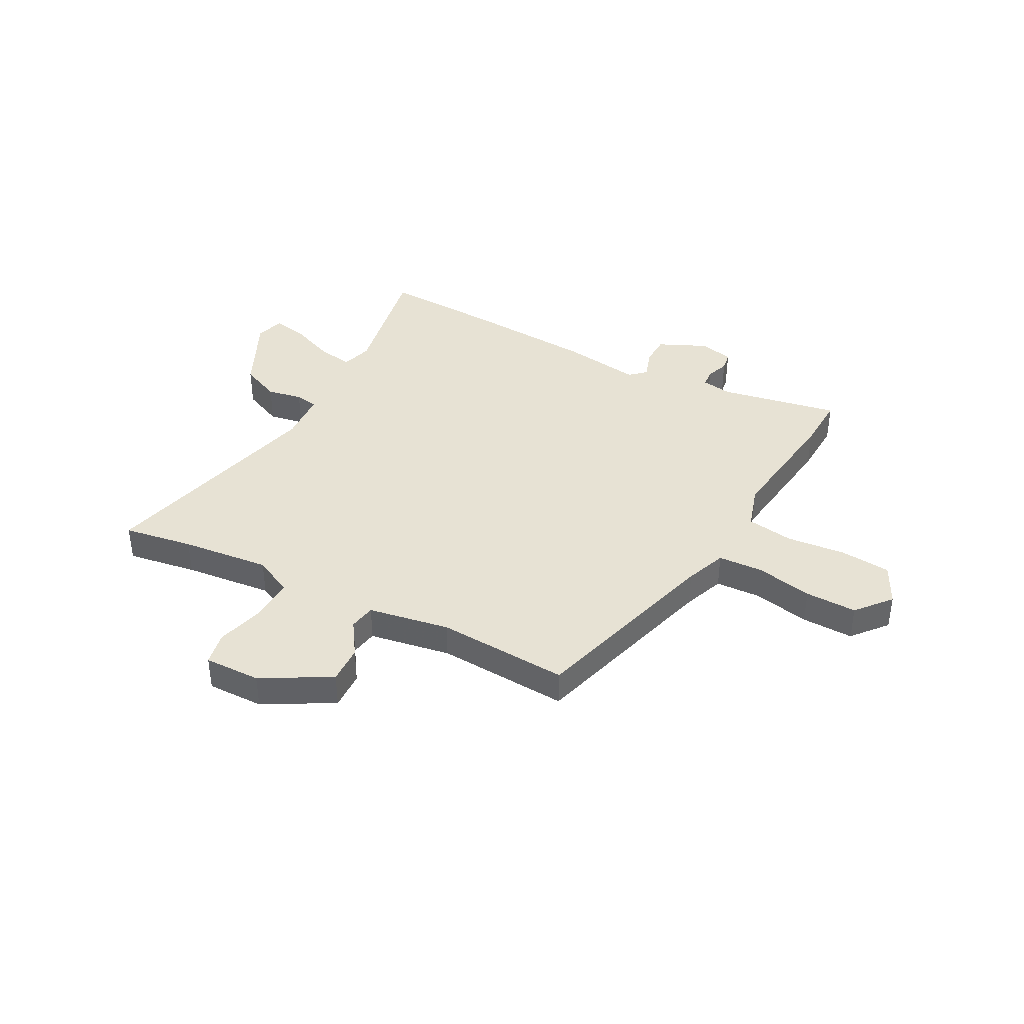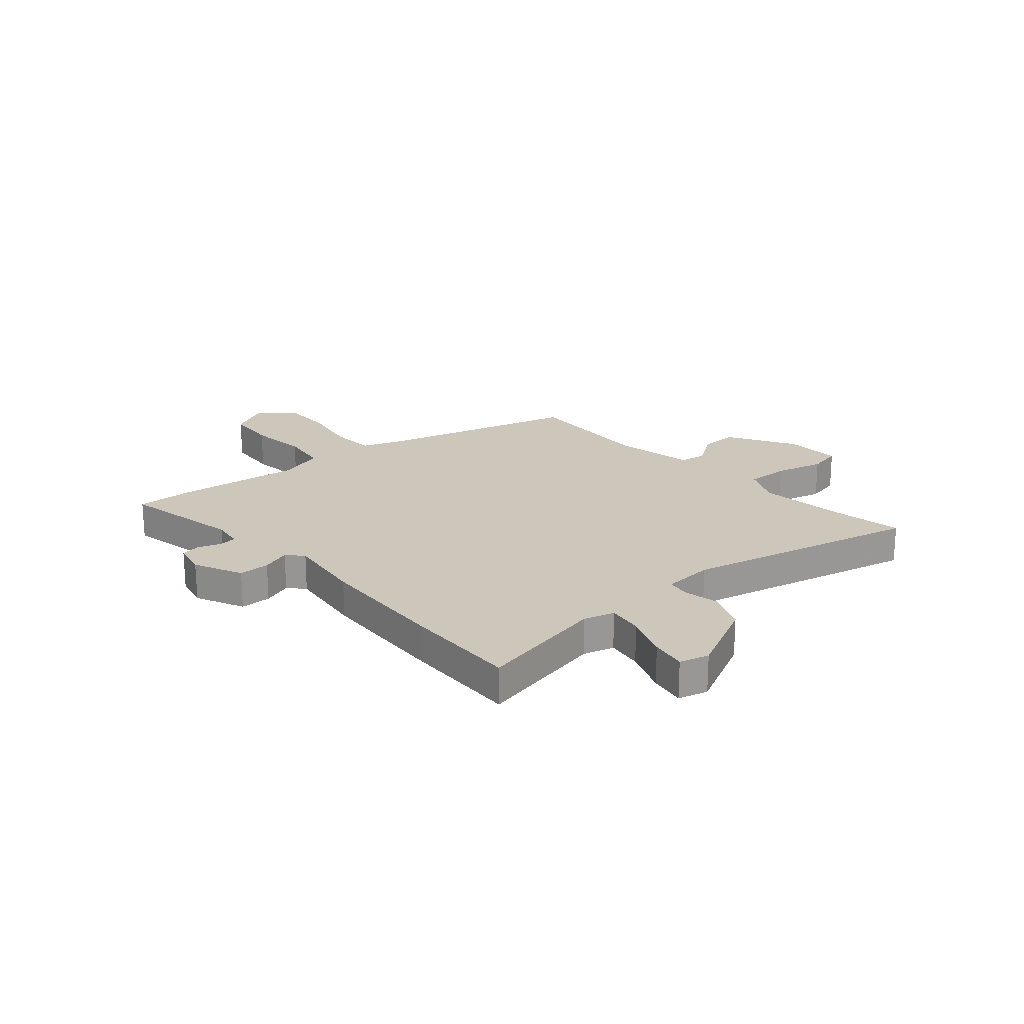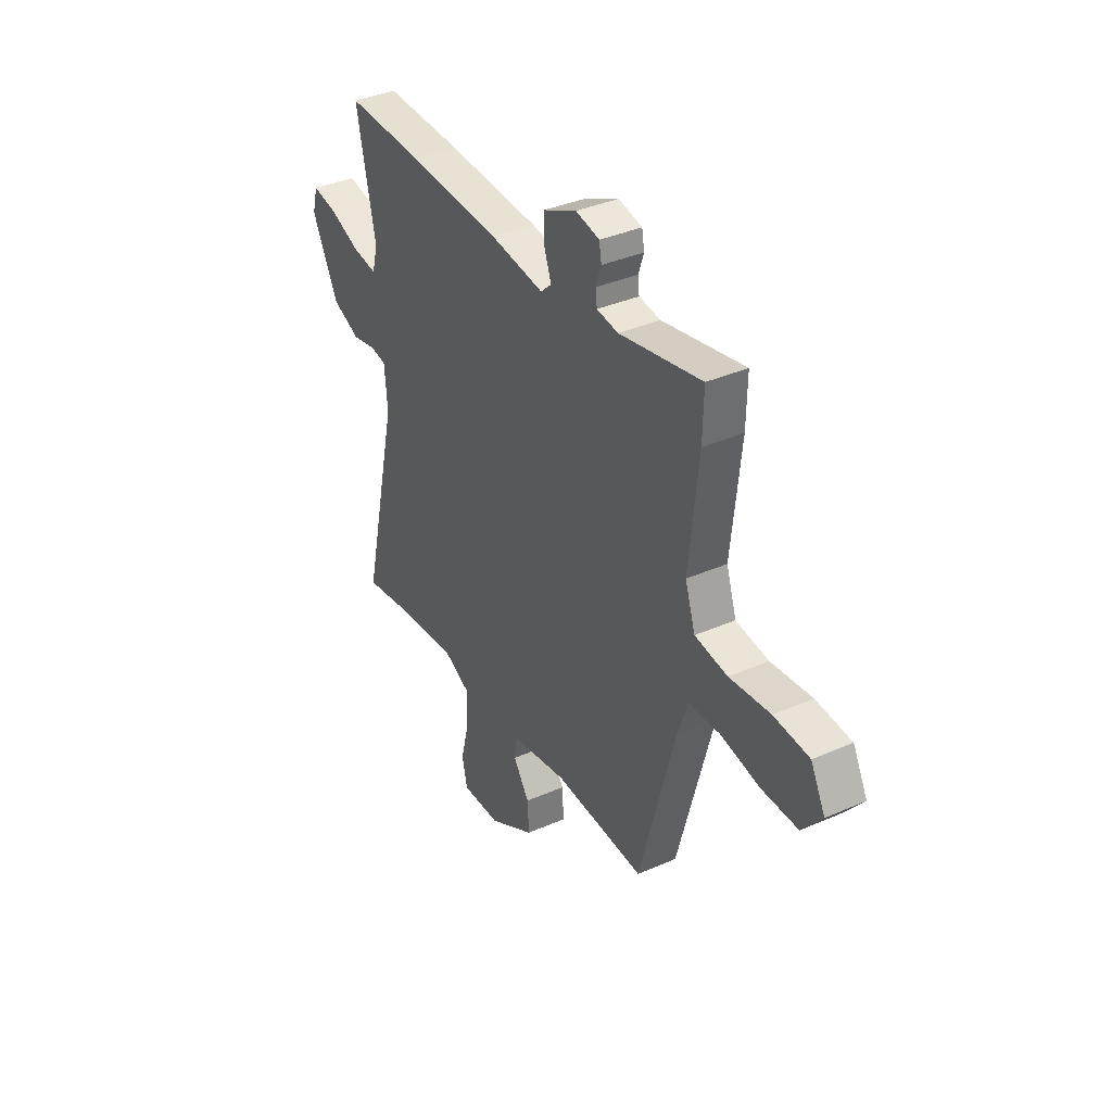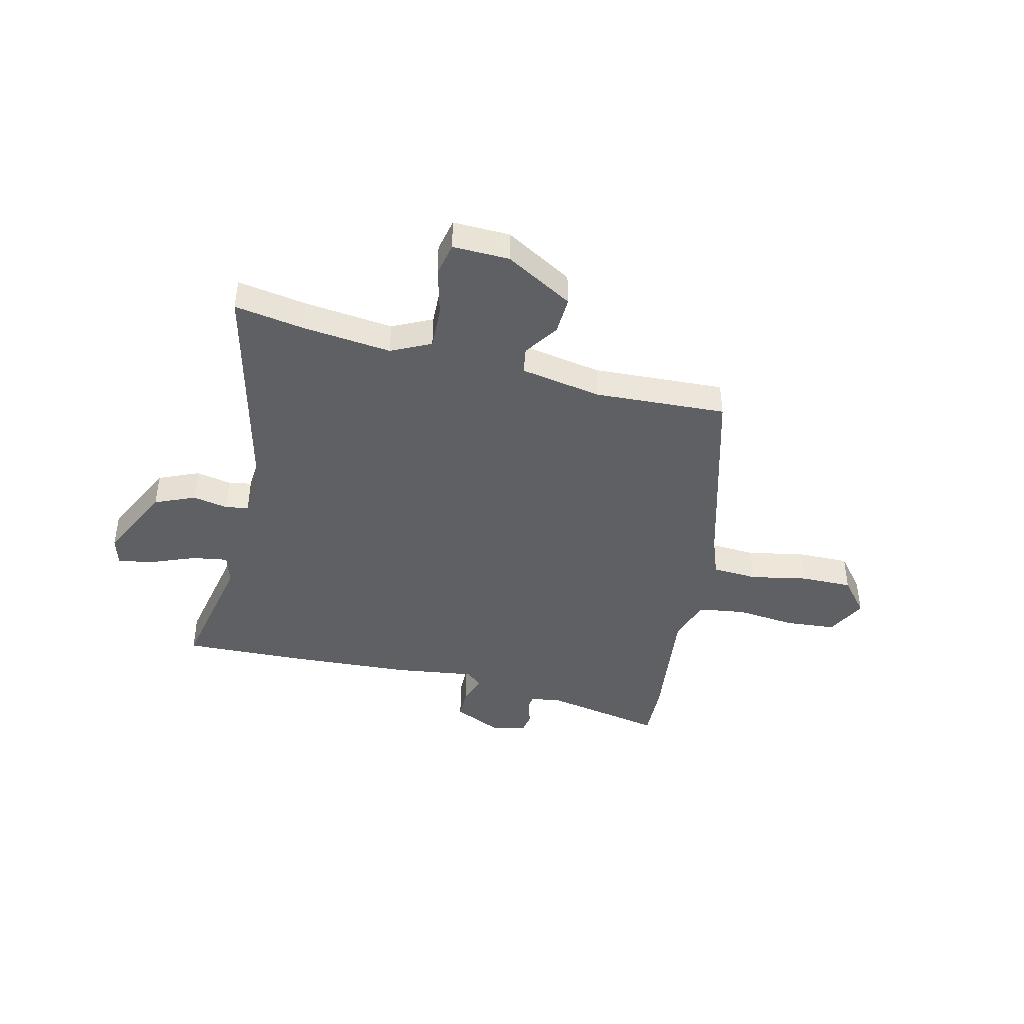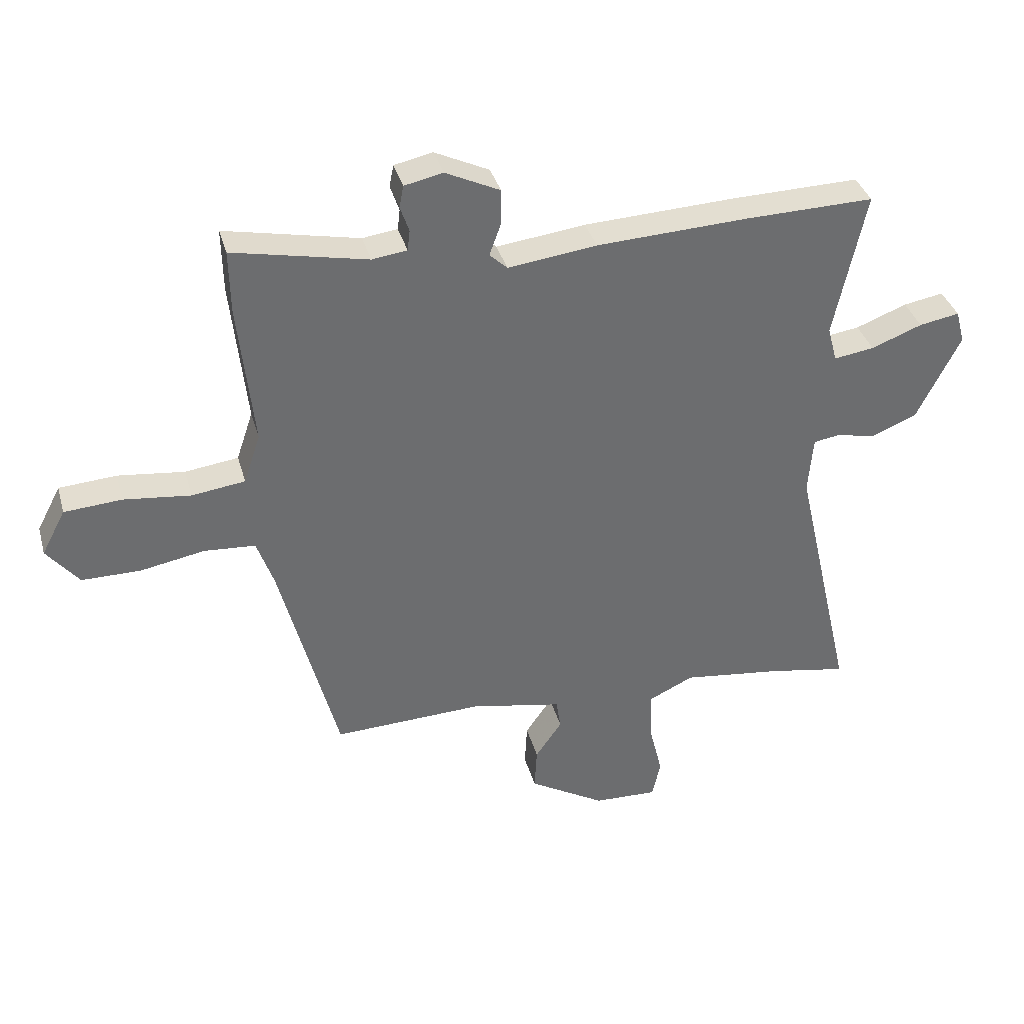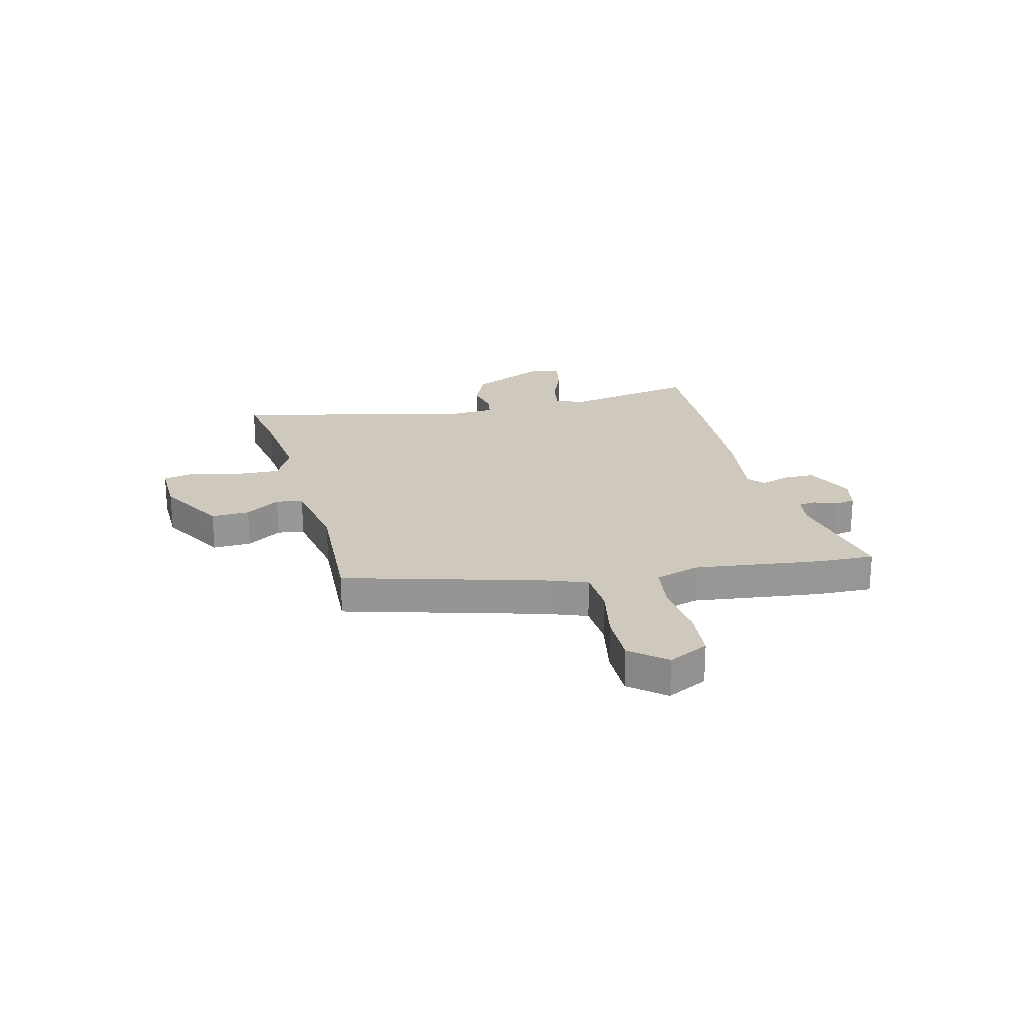
<metadata>
{"format":"obj","ext":"obj","renderer":"f3d","projection":"perspective","resolution":1024,"background":"white","views":[{"elev":40.0,"azim":-150.9,"up":"+Y"},{"elev":21.4,"azim":49.3,"up":"+Y"},{"elev":37.1,"azim":-119.5,"up":"+Z"},{"elev":-42.9,"azim":167.1,"up":"+Y"},{"elev":36.3,"azim":-15.1,"up":"+Z"},{"elev":22.3,"azim":-103.2,"up":"+Y"}]}
</metadata>
<code>
v -0.499 0.07 0.455
v -0.501 0.07 0.562
v -0.274 0.07 0.515
v -0.215 0.07 0.523
v -0.211 0.07 0.557
v -0.226 0.07 0.601
v -0.219 0.07 0.638
v -0.154 0.07 0.652
v -0.062 0.07 0.608
v -0.062 0.07 0.549
v -0.082 0.07 0.494
v -0.052 0.07 0.466
v 0.098 0.07 0.485
v 0.354 0.07 0.497
v 0.571 0.07 0.502
v 0.518 0.07 0.255
v 0.534 0.07 0.196
v 0.602 0.07 0.206
v 0.688 0.07 0.239
v 0.756 0.07 0.251
v 0.771 0.07 0.195
v 0.698 0.07 0.05
v 0.621 0.07 0.018
v 0.554 0.07 0.032
v 0.51 0.07 0.025
v 0.502 0.07 -0.072
v 0.604 0.07 -0.519
v 0.471 0.07 -0.495
v 0.302 0.07 -0.474
v 0.226 0.07 -0.51
v 0.228 0.07 -0.593
v 0.251 0.07 -0.686
v 0.237 0.07 -0.75
v 0.129 0.07 -0.746
v 0 0.07 -0.67
v 0.004 0.07 -0.597
v 0.049 0.07 -0.532
v 0.041 0.07 -0.481
v -0.114 0.07 -0.451
v -0.366 0.07 -0.461
v -0.465 0.07 -0.086
v -0.493 0.07 -0.007
v -0.579 0.07 -0.001
v -0.688 0.07 -0.021
v -0.787 0.07 -0.021
v -0.841 0.07 0.046
v -0.801 0.07 0.122
v -0.704 0.07 0.129
v -0.591 0.07 0.116
v -0.501 0.07 0.128
v -0.473 0.07 0.212
v -0.499 0 0.455
v -0.501 0 0.562
v -0.274 0 0.515
v -0.215 0 0.523
v -0.211 0 0.557
v -0.226 0 0.601
v -0.219 0 0.638
v -0.154 0 0.652
v -0.062 0 0.608
v -0.062 0 0.549
v -0.082 0 0.494
v -0.052 0 0.466
v 0.098 0 0.485
v 0.354 0 0.497
v 0.571 0 0.502
v 0.518 0 0.255
v 0.534 0 0.196
v 0.602 0 0.206
v 0.688 0 0.239
v 0.756 0 0.251
v 0.771 0 0.195
v 0.698 0 0.05
v 0.621 0 0.018
v 0.554 0 0.032
v 0.51 0 0.025
v 0.502 0 -0.072
v 0.604 0 -0.519
v 0.471 0 -0.495
v 0.302 0 -0.474
v 0.226 0 -0.51
v 0.228 0 -0.593
v 0.251 0 -0.686
v 0.237 0 -0.75
v 0.129 0 -0.746
v 0 0 -0.67
v 0.004 0 -0.597
v 0.049 0 -0.532
v 0.041 0 -0.481
v -0.114 0 -0.451
v -0.366 0 -0.461
v -0.465 0 -0.086
v -0.493 0 -0.007
v -0.579 0 -0.001
v -0.688 0 -0.021
v -0.787 0 -0.021
v -0.841 0 0.046
v -0.801 0 0.122
v -0.704 0 0.129
v -0.591 0 0.116
v -0.501 0 0.128
v -0.473 0 0.212
f 47 48 49
f 46 47 49
f 45 46 49
f 44 45 49
f 43 44 49
f 42 43 49 50
f 41 42 50 51
f 39 40 41 51
f 35 36 37
f 34 35 37
f 33 34 37
f 32 33 37
f 31 32 37
f 30 31 37 38
f 1 2 3
f 51 1 3
f 39 51 3
f 38 39 3
f 30 38 3
f 29 30 3
f 22 23 24
f 21 22 24
f 20 21 24
f 19 20 24
f 18 19 24
f 17 18 24 25
f 16 17 25
f 14 15 16
f 13 14 16
f 12 13 16
f 12 16 25 26
f 9 10 11
f 8 9 11
f 7 8 11
f 6 7 11
f 5 6 11
f 26 27 28
f 12 26 28
f 11 12 28
f 5 11 28
f 4 5 28
f 3 4 28 29
f 100 99 98
f 100 98 97
f 100 97 96
f 100 96 95
f 100 95 94
f 101 100 94 93
f 102 101 93 92
f 102 92 91 90
f 88 87 86
f 88 86 85
f 88 85 84
f 88 84 83
f 88 83 82
f 89 88 82 81
f 54 53 52
f 54 52 102
f 54 102 90
f 54 90 89
f 54 89 81
f 54 81 80
f 75 74 73
f 75 73 72
f 75 72 71
f 75 71 70
f 75 70 69
f 76 75 69 68
f 76 68 67
f 67 66 65
f 67 65 64
f 67 64 63
f 77 76 67 63
f 62 61 60
f 62 60 59
f 62 59 58
f 62 58 57
f 62 57 56
f 79 78 77
f 79 77 63
f 79 63 62
f 79 62 56
f 79 56 55
f 80 79 55 54
f 1 52 53 2
f 2 53 54 3
f 3 54 55 4
f 4 55 56 5
f 5 56 57 6
f 6 57 58 7
f 7 58 59 8
f 8 59 60 9
f 9 60 61 10
f 10 61 62 11
f 11 62 63 12
f 12 63 64 13
f 13 64 65 14
f 14 65 66 15
f 15 66 67 16
f 16 67 68 17
f 17 68 69 18
f 18 69 70 19
f 19 70 71 20
f 20 71 72 21
f 21 72 73 22
f 22 73 74 23
f 23 74 75 24
f 24 75 76 25
f 25 76 77 26
f 26 77 78 27
f 27 78 79 28
f 28 79 80 29
f 29 80 81 30
f 30 81 82 31
f 31 82 83 32
f 32 83 84 33
f 33 84 85 34
f 34 85 86 35
f 35 86 87 36
f 36 87 88 37
f 37 88 89 38
f 38 89 90 39
f 39 90 91 40
f 40 91 92 41
f 41 92 93 42
f 42 93 94 43
f 43 94 95 44
f 44 95 96 45
f 45 96 97 46
f 46 97 98 47
f 47 98 99 48
f 48 99 100 49
f 49 100 101 50
f 50 101 102 51
f 51 102 52 1

</code>
